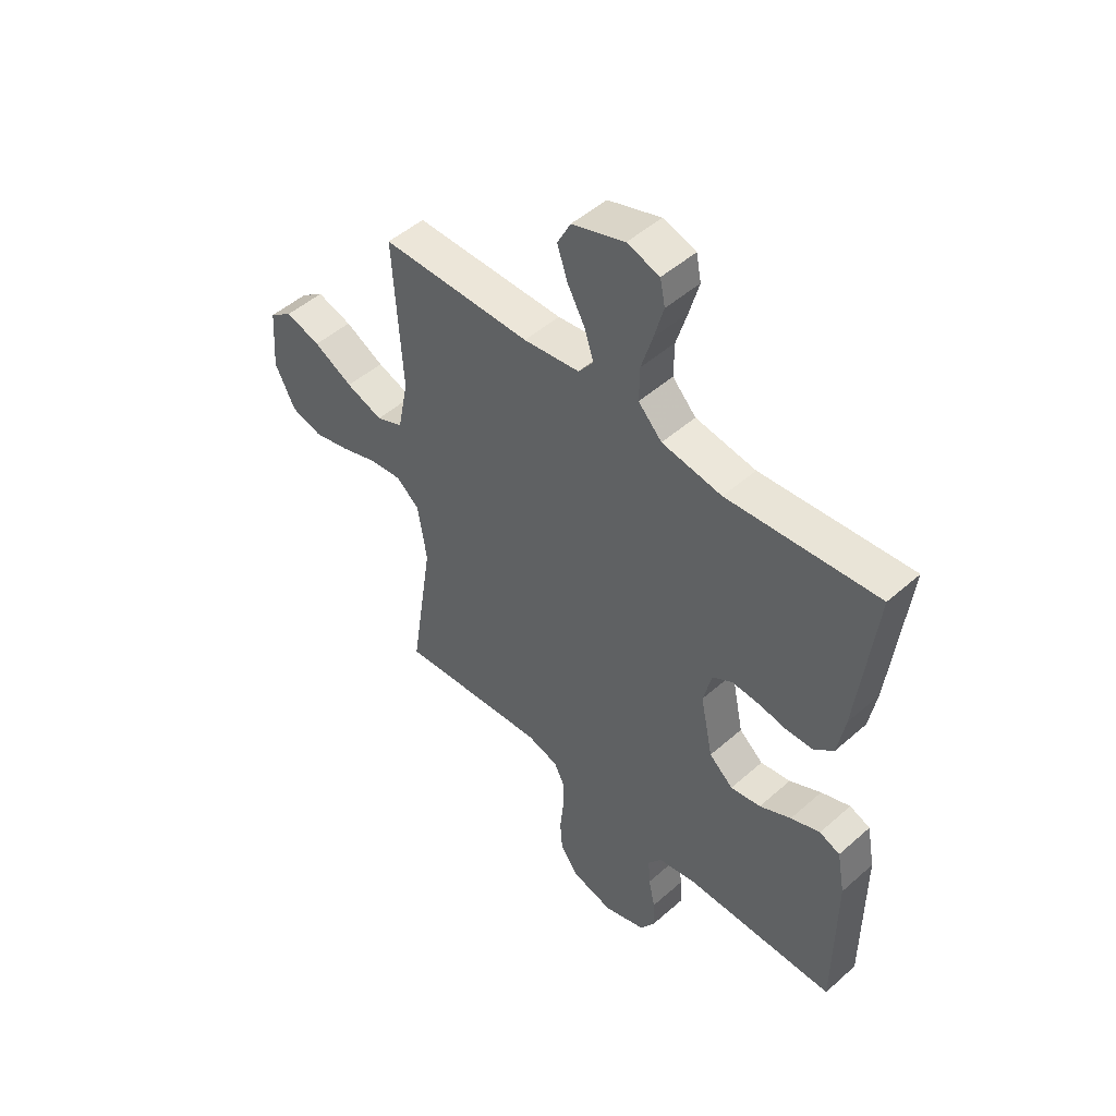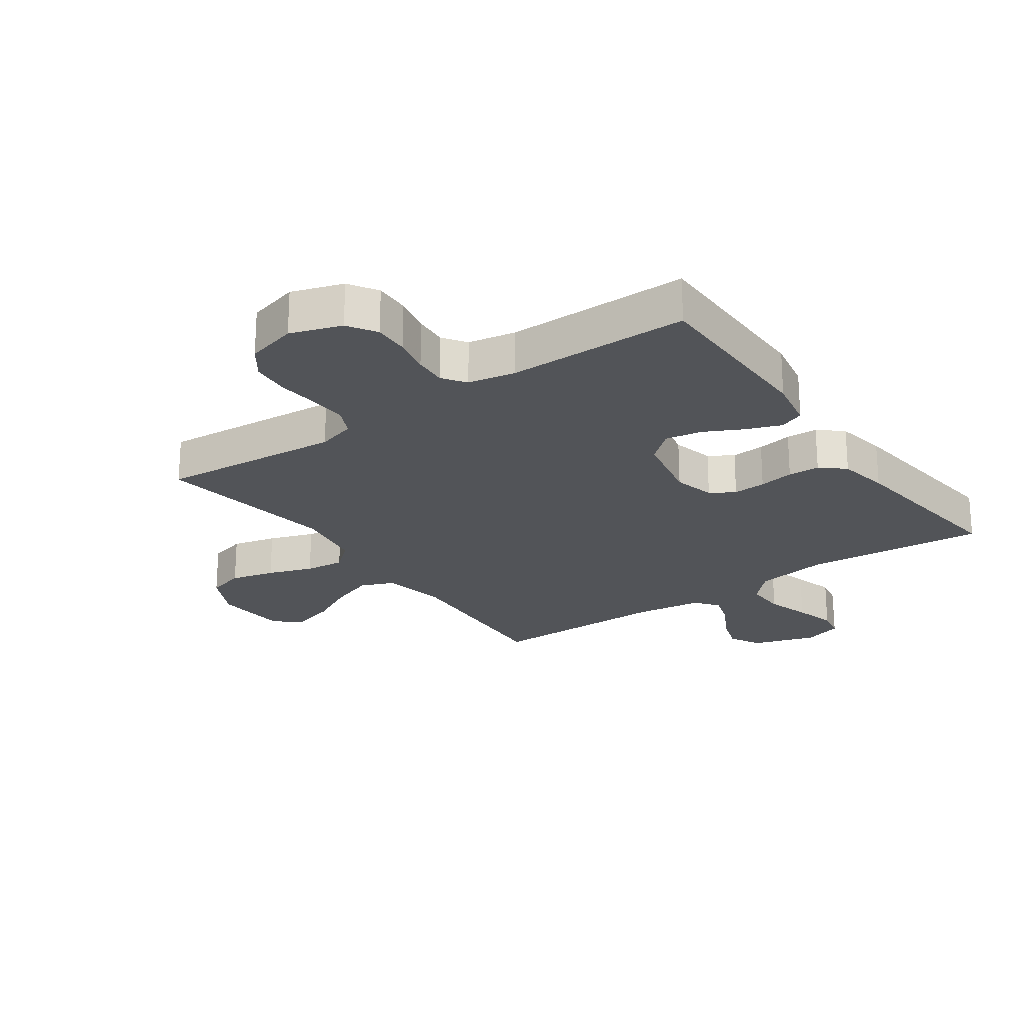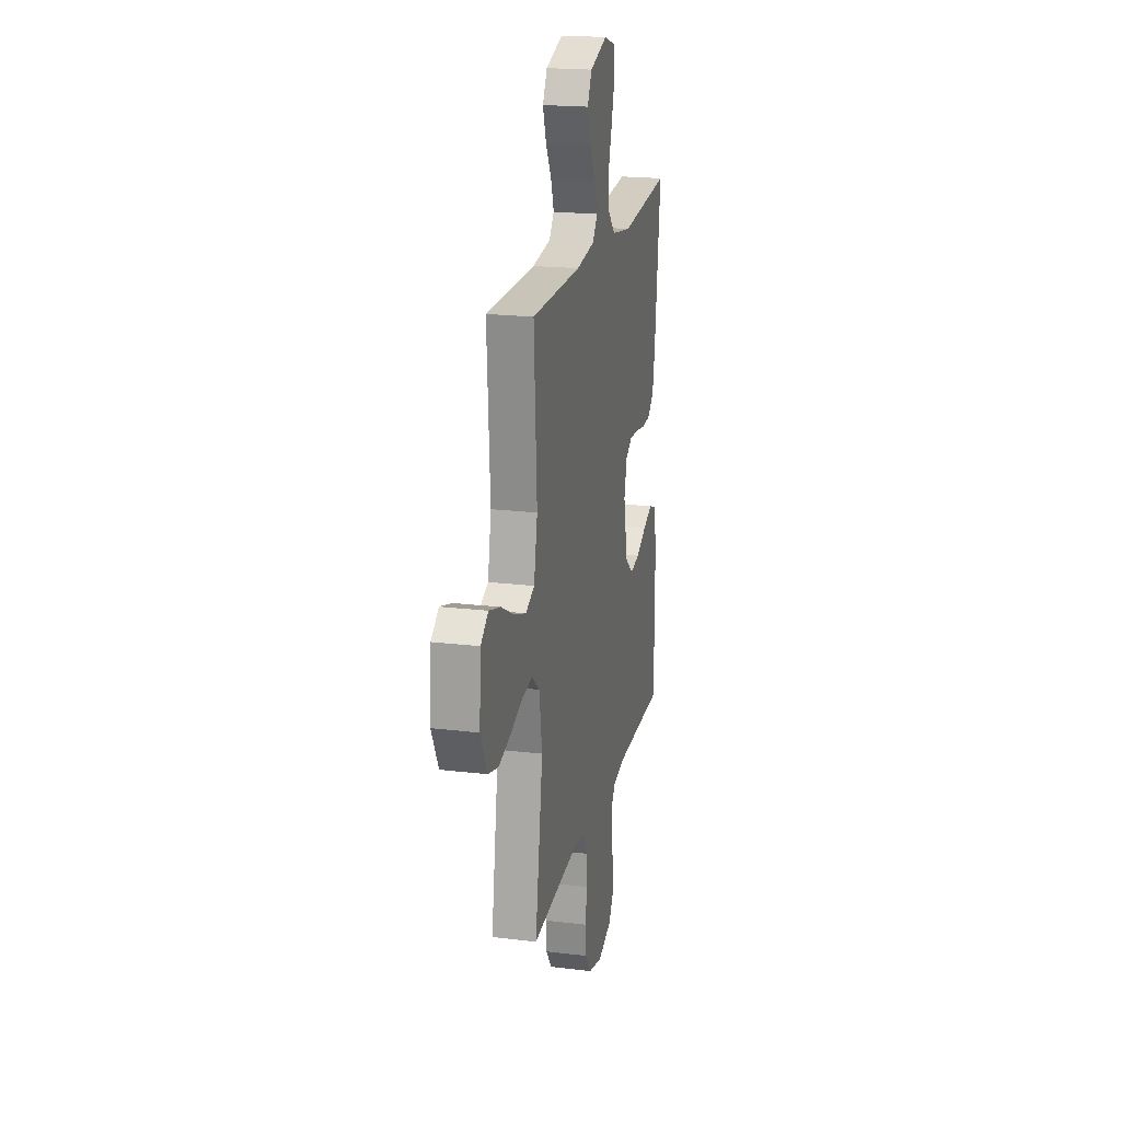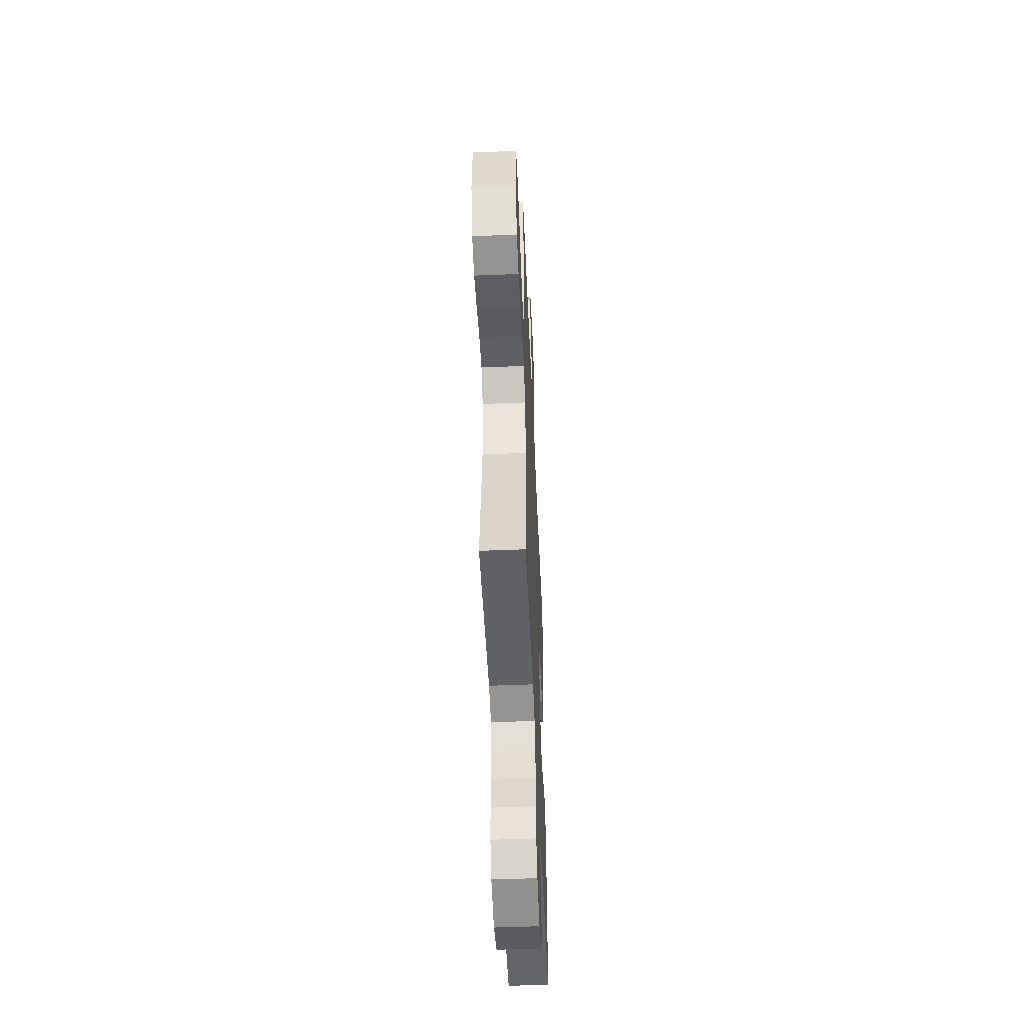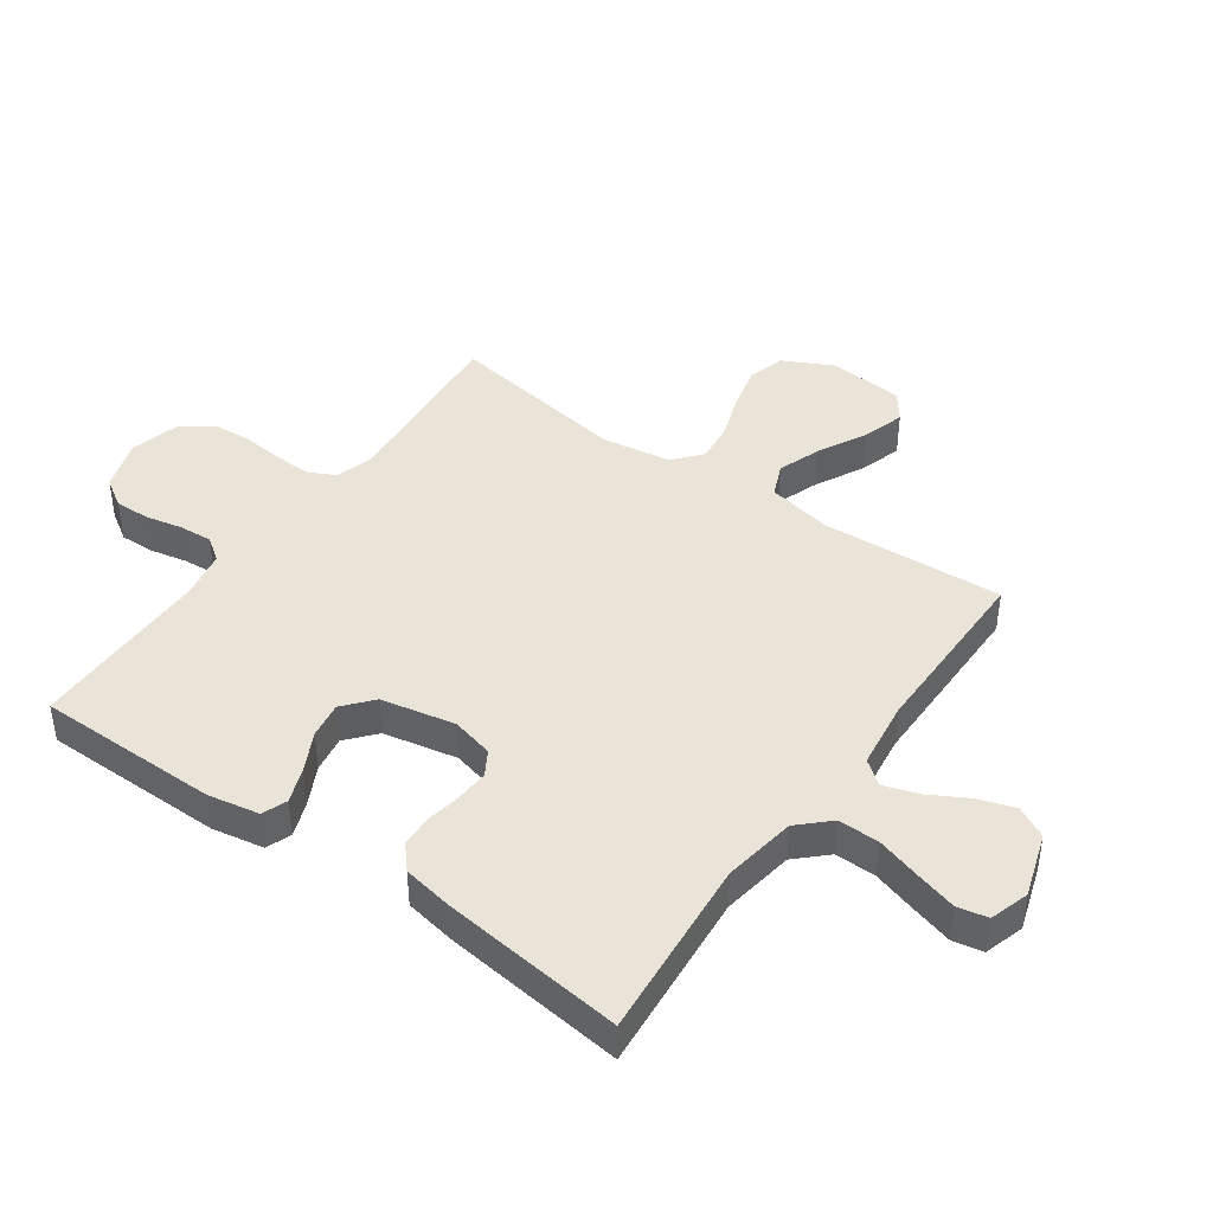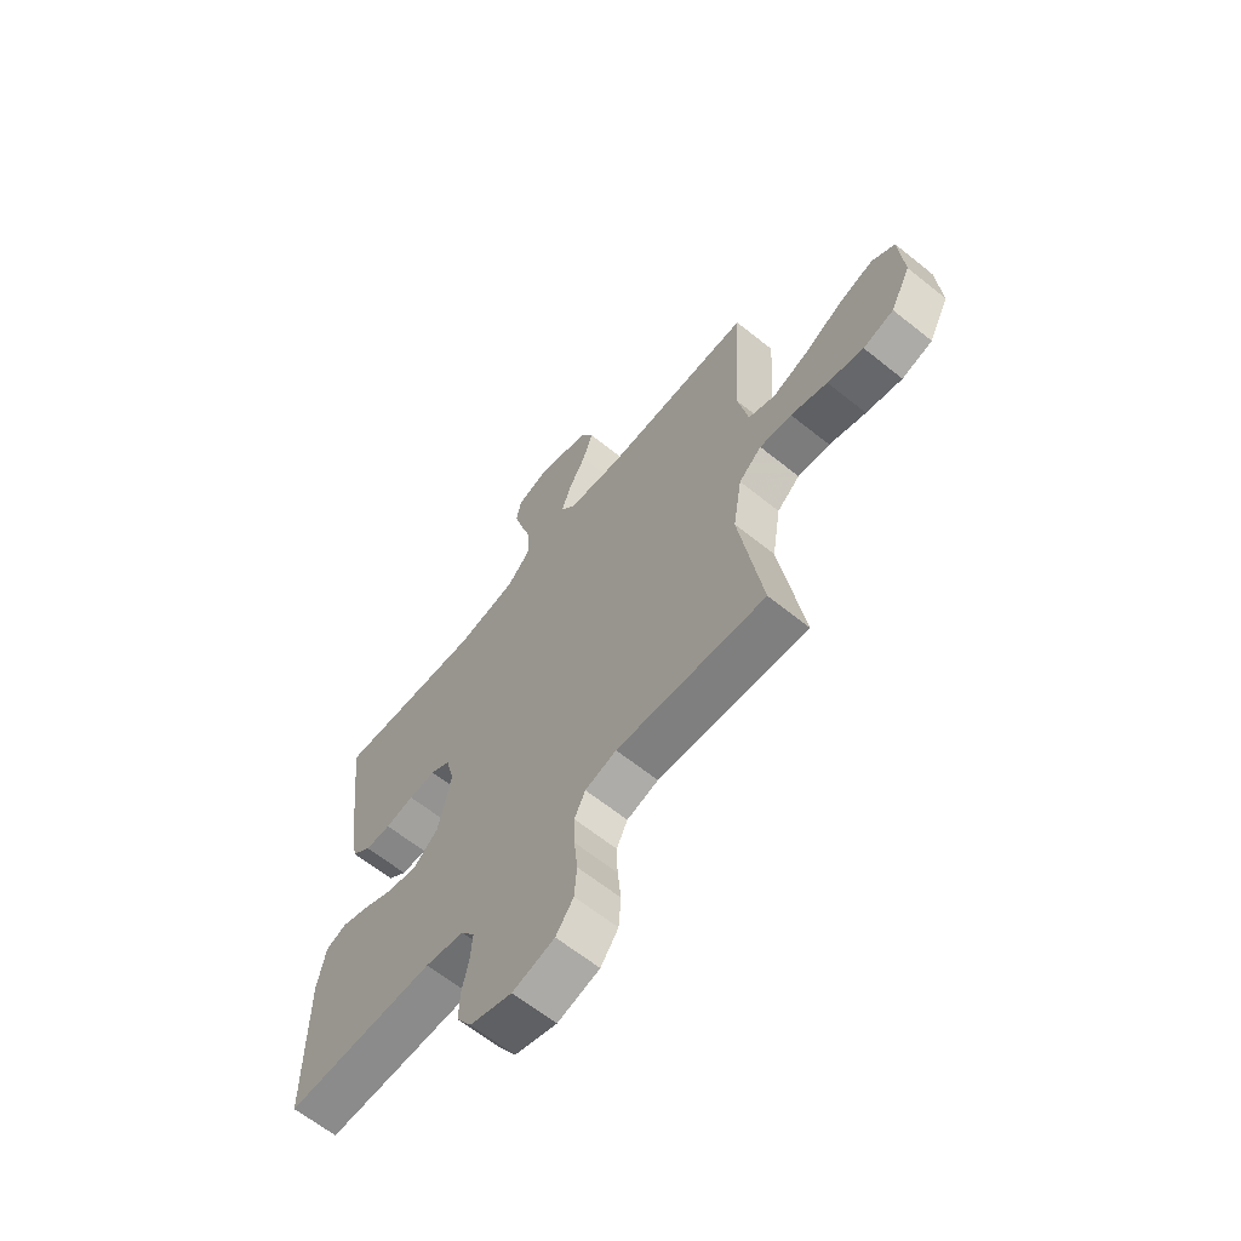
<metadata>
{"format":"obj","ext":"obj","renderer":"f3d","projection":"perspective","resolution":1024,"background":"white","views":[{"elev":49.2,"azim":-134.3,"up":"+Z"},{"elev":-23.0,"azim":-144.8,"up":"+Y"},{"elev":20.1,"azim":102.5,"up":"+Z"},{"elev":-51.4,"azim":92.5,"up":"+Z"},{"elev":42.9,"azim":-54.6,"up":"+Y"},{"elev":-64.1,"azim":51.0,"up":"+Z"}]}
</metadata>
<code>
v -0.5 0.07 -0.5
v -0.501 0.07 -0.2
v -0.485 0.07 -0.115
v -0.444 0.07 -0.099
v -0.386 0.07 -0.121
v -0.323 0.07 -0.153
v -0.263 0.07 -0.163
v -0.215 0.07 -0.122
v -0.19 0.07 0
v -0.207 0.07 0.069
v -0.247 0.07 0.093
v -0.301 0.07 0.09
v -0.359 0.07 0.08
v -0.411 0.07 0.082
v -0.45 0.07 0.116
v -0.465 0.07 0.2
v -0.5 0.07 0.5
v -0.2 0.07 0.474
v -0.08 0.07 0.493
v -0.033 0.07 0.542
v -0.034 0.07 0.61
v -0.056 0.07 0.683
v -0.075 0.07 0.751
v -0.065 0.07 0.801
v 0 0.07 0.821
v 0.105 0.07 0.787
v 0.132 0.07 0.735
v 0.111 0.07 0.673
v 0.076 0.07 0.61
v 0.058 0.07 0.554
v 0.088 0.07 0.515
v 0.2 0.07 0.5
v 0.5 0.07 0.5
v 0.482 0.07 0.2
v 0.503 0.07 0.093
v 0.557 0.07 0.07
v 0.63 0.07 0.096
v 0.708 0.07 0.137
v 0.778 0.07 0.158
v 0.824 0.07 0.124
v 0.833 0.07 0
v 0.792 0.07 -0.081
v 0.73 0.07 -0.098
v 0.657 0.07 -0.08
v 0.583 0.07 -0.054
v 0.518 0.07 -0.047
v 0.472 0.07 -0.086
v 0.454 0.07 -0.2
v 0.5 0.07 -0.5
v 0.2 0.07 -0.474
v 0.137 0.07 -0.492
v 0.115 0.07 -0.537
v 0.117 0.07 -0.599
v 0.124 0.07 -0.668
v 0.119 0.07 -0.731
v 0.084 0.07 -0.78
v 0 0.07 -0.802
v -0.084 0.07 -0.774
v -0.114 0.07 -0.727
v -0.112 0.07 -0.669
v -0.099 0.07 -0.608
v -0.095 0.07 -0.554
v -0.122 0.07 -0.516
v -0.2 0.07 -0.501
v -0.5 0 -0.5
v -0.501 0 -0.2
v -0.485 0 -0.115
v -0.444 0 -0.099
v -0.386 0 -0.121
v -0.323 0 -0.153
v -0.263 0 -0.163
v -0.215 0 -0.122
v -0.19 0 0
v -0.207 0 0.069
v -0.247 0 0.093
v -0.301 0 0.09
v -0.359 0 0.08
v -0.411 0 0.082
v -0.45 0 0.116
v -0.465 0 0.2
v -0.5 0 0.5
v -0.2 0 0.474
v -0.08 0 0.493
v -0.033 0 0.542
v -0.034 0 0.61
v -0.056 0 0.683
v -0.075 0 0.751
v -0.065 0 0.801
v 0 0 0.821
v 0.105 0 0.787
v 0.132 0 0.735
v 0.111 0 0.673
v 0.076 0 0.61
v 0.058 0 0.554
v 0.088 0 0.515
v 0.2 0 0.5
v 0.5 0 0.5
v 0.482 0 0.2
v 0.503 0 0.093
v 0.557 0 0.07
v 0.63 0 0.096
v 0.708 0 0.137
v 0.778 0 0.158
v 0.824 0 0.124
v 0.833 0 0
v 0.792 0 -0.081
v 0.73 0 -0.098
v 0.657 0 -0.08
v 0.583 0 -0.054
v 0.518 0 -0.047
v 0.472 0 -0.086
v 0.454 0 -0.2
v 0.5 0 -0.5
v 0.2 0 -0.474
v 0.137 0 -0.492
v 0.115 0 -0.537
v 0.117 0 -0.599
v 0.124 0 -0.668
v 0.119 0 -0.731
v 0.084 0 -0.78
v 0 0 -0.802
v -0.084 0 -0.774
v -0.114 0 -0.727
v -0.112 0 -0.669
v -0.099 0 -0.608
v -0.095 0 -0.554
v -0.122 0 -0.516
v -0.2 0 -0.501
f 58 59 60 61
f 58 61 62
f 57 58 62
f 56 57 62
f 53 54 55 56
f 52 53 56 62
f 51 52 62 63
f 48 49 50
f 47 48 50 51
f 42 43 44 45
f 40 41 42 45
f 40 45 46
f 37 38 39 40
f 36 37 40 46
f 35 36 46 47
f 32 33 34
f 31 32 34 35
f 26 27 28 29
f 26 29 30
f 25 26 30
f 24 25 30
f 21 22 23 24
f 21 24 30
f 20 21 30 31
f 15 16 17 18
f 15 18 19
f 12 13 14 15
f 11 12 15 19
f 10 11 19 20
f 3 4 5 6
f 1 2 3 6
f 64 1 6 7
f 63 64 7 8
f 51 63 8 9
f 31 35 47 51
f 20 31 51
f 9 10 20 51
f 125 124 123 122
f 126 125 122
f 126 122 121
f 126 121 120
f 120 119 118 117
f 126 120 117 116
f 127 126 116 115
f 114 113 112
f 115 114 112 111
f 109 108 107 106
f 109 106 105 104
f 110 109 104
f 104 103 102 101
f 110 104 101 100
f 111 110 100 99
f 98 97 96
f 99 98 96 95
f 93 92 91 90
f 94 93 90
f 94 90 89
f 94 89 88
f 88 87 86 85
f 94 88 85
f 95 94 85 84
f 82 81 80 79
f 83 82 79
f 79 78 77 76
f 83 79 76 75
f 84 83 75 74
f 70 69 68 67
f 70 67 66 65
f 71 70 65 128
f 72 71 128 127
f 73 72 127 115
f 115 111 99 95
f 115 95 84
f 115 84 74 73
f 1 65 66 2
f 2 66 67 3
f 3 67 68 4
f 4 68 69 5
f 5 69 70 6
f 6 70 71 7
f 7 71 72 8
f 8 72 73 9
f 9 73 74 10
f 10 74 75 11
f 11 75 76 12
f 12 76 77 13
f 13 77 78 14
f 14 78 79 15
f 15 79 80 16
f 16 80 81 17
f 17 81 82 18
f 18 82 83 19
f 19 83 84 20
f 20 84 85 21
f 21 85 86 22
f 22 86 87 23
f 23 87 88 24
f 24 88 89 25
f 25 89 90 26
f 26 90 91 27
f 27 91 92 28
f 28 92 93 29
f 29 93 94 30
f 30 94 95 31
f 31 95 96 32
f 32 96 97 33
f 33 97 98 34
f 34 98 99 35
f 35 99 100 36
f 36 100 101 37
f 37 101 102 38
f 38 102 103 39
f 39 103 104 40
f 40 104 105 41
f 41 105 106 42
f 42 106 107 43
f 43 107 108 44
f 44 108 109 45
f 45 109 110 46
f 46 110 111 47
f 47 111 112 48
f 48 112 113 49
f 49 113 114 50
f 50 114 115 51
f 51 115 116 52
f 52 116 117 53
f 53 117 118 54
f 54 118 119 55
f 55 119 120 56
f 56 120 121 57
f 57 121 122 58
f 58 122 123 59
f 59 123 124 60
f 60 124 125 61
f 61 125 126 62
f 62 126 127 63
f 63 127 128 64
f 64 128 65 1

</code>
